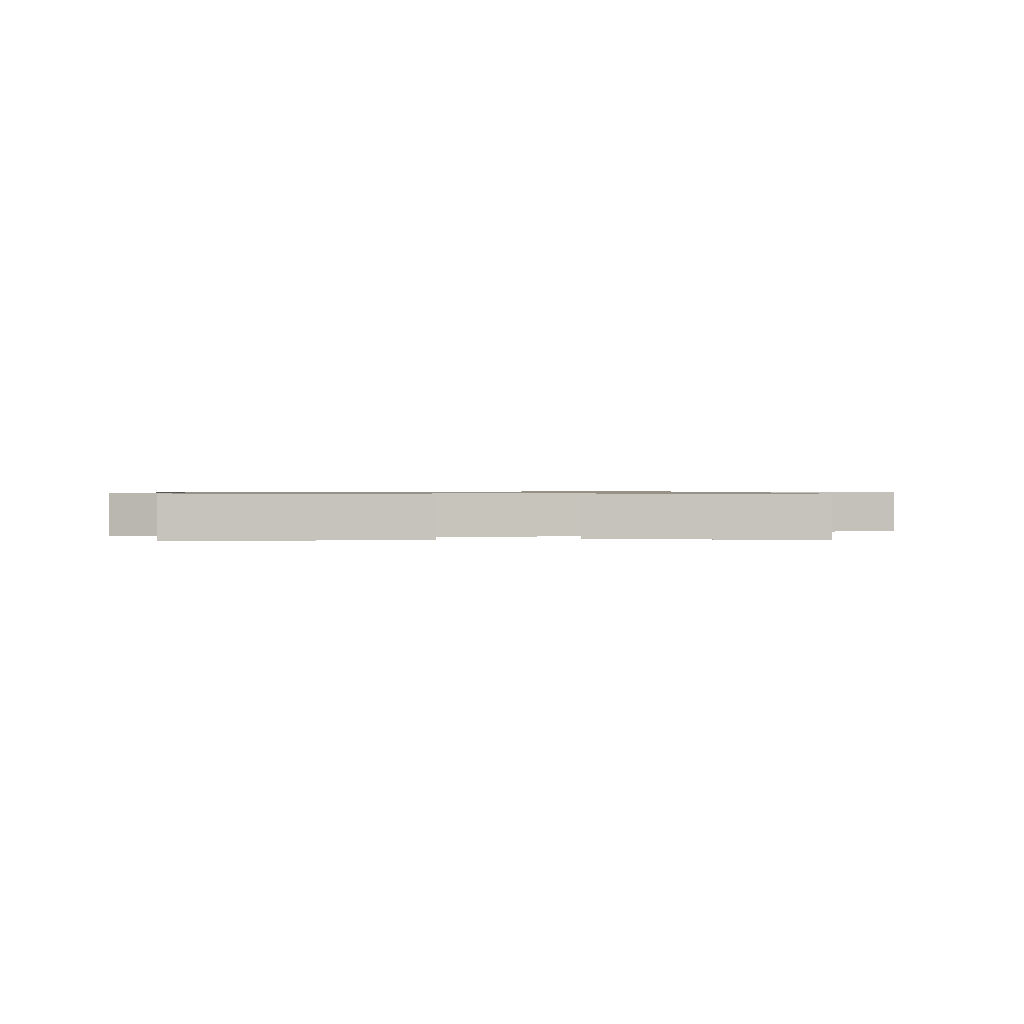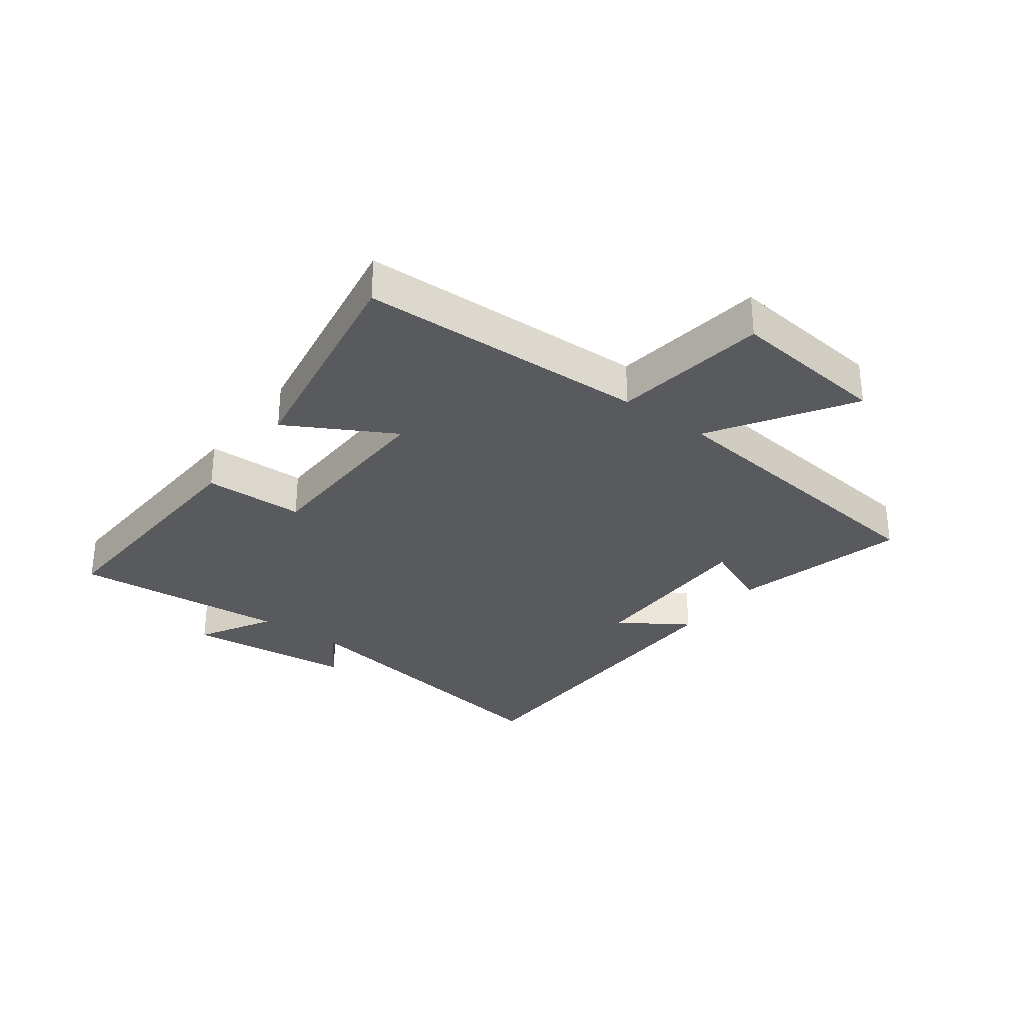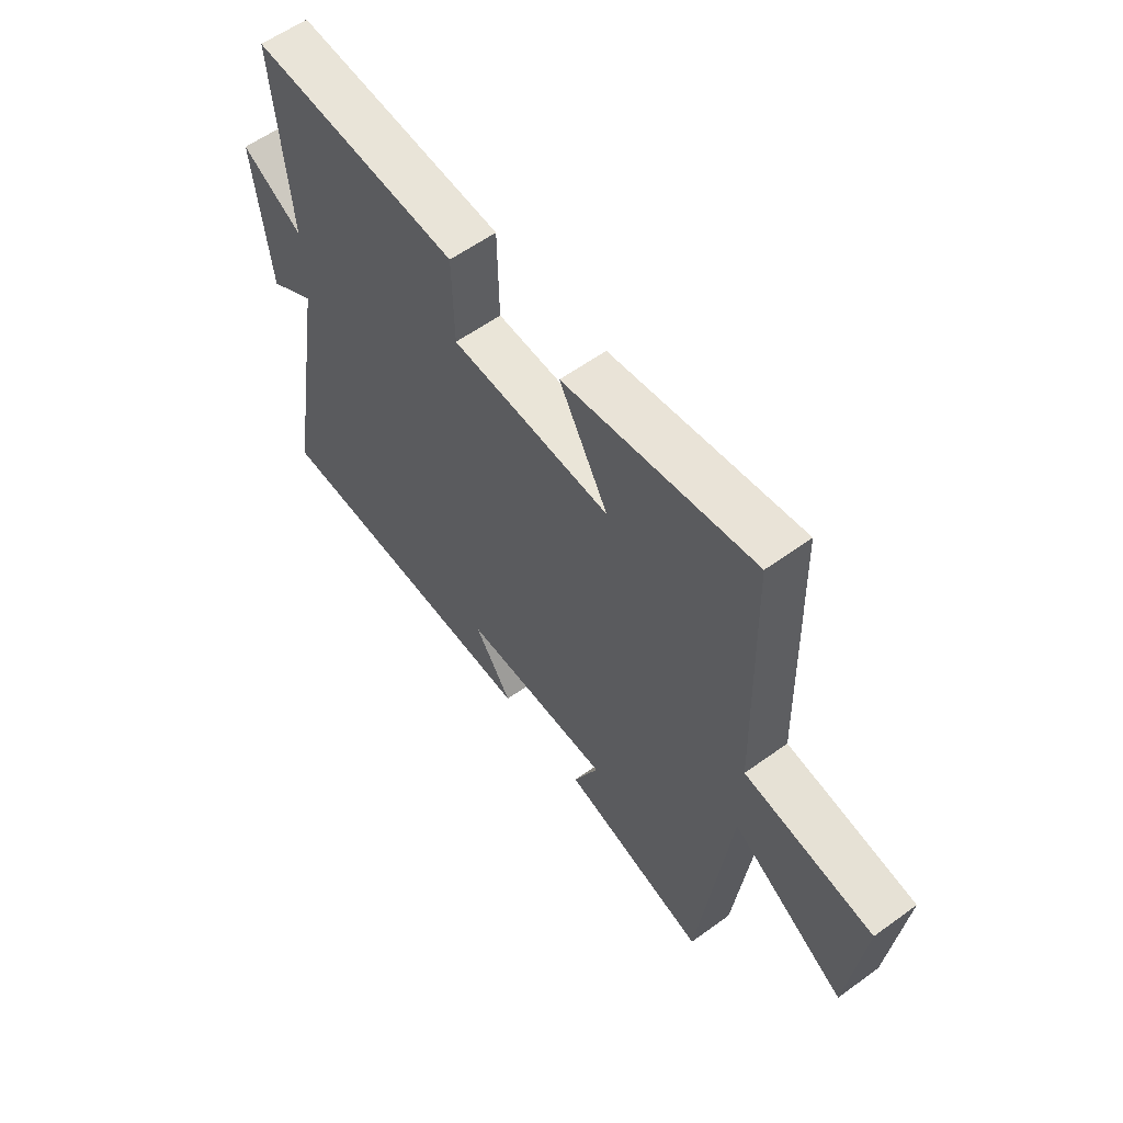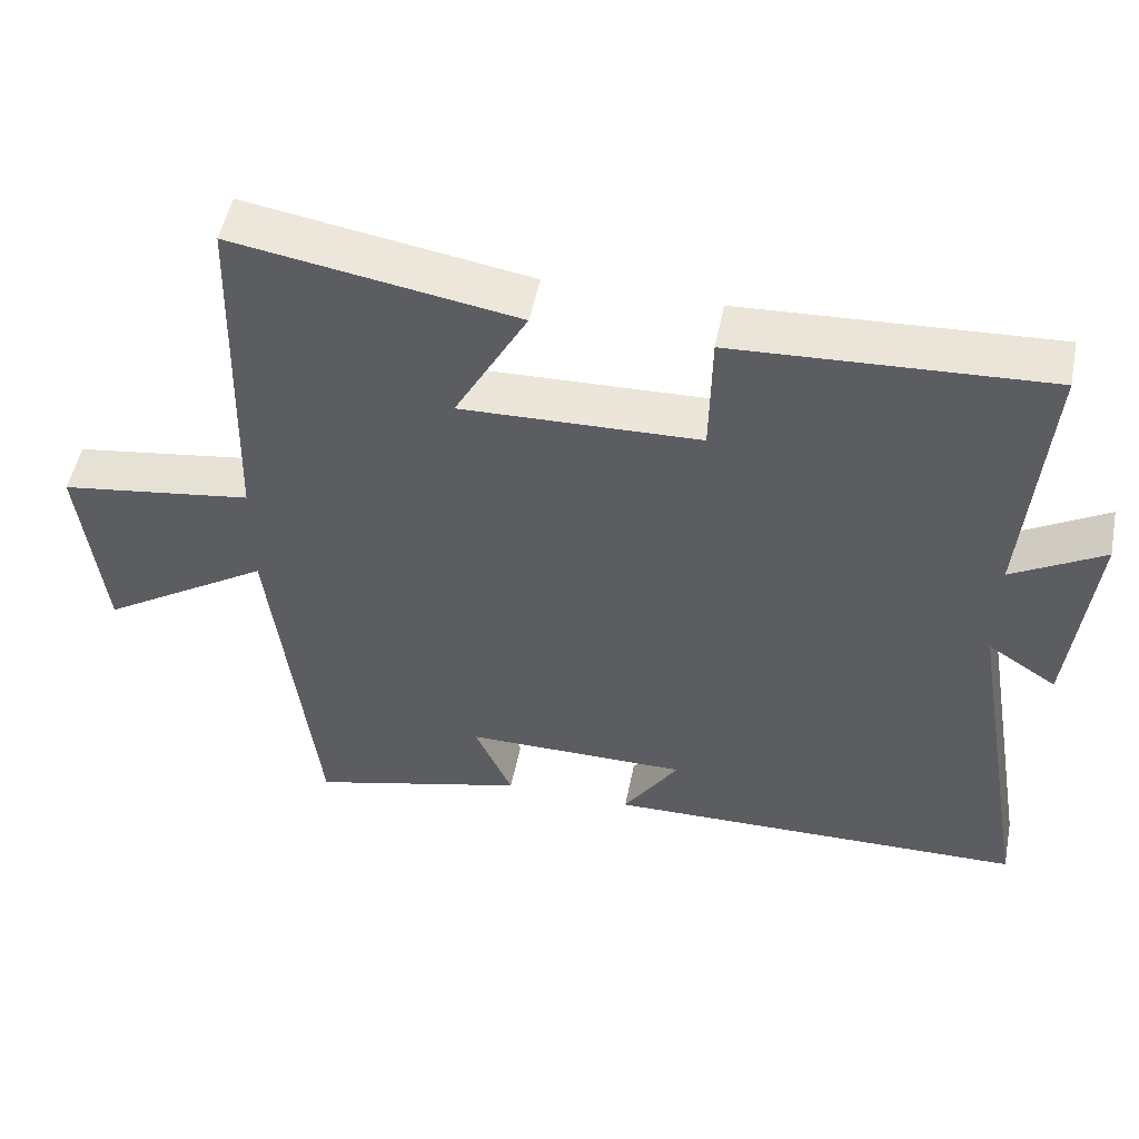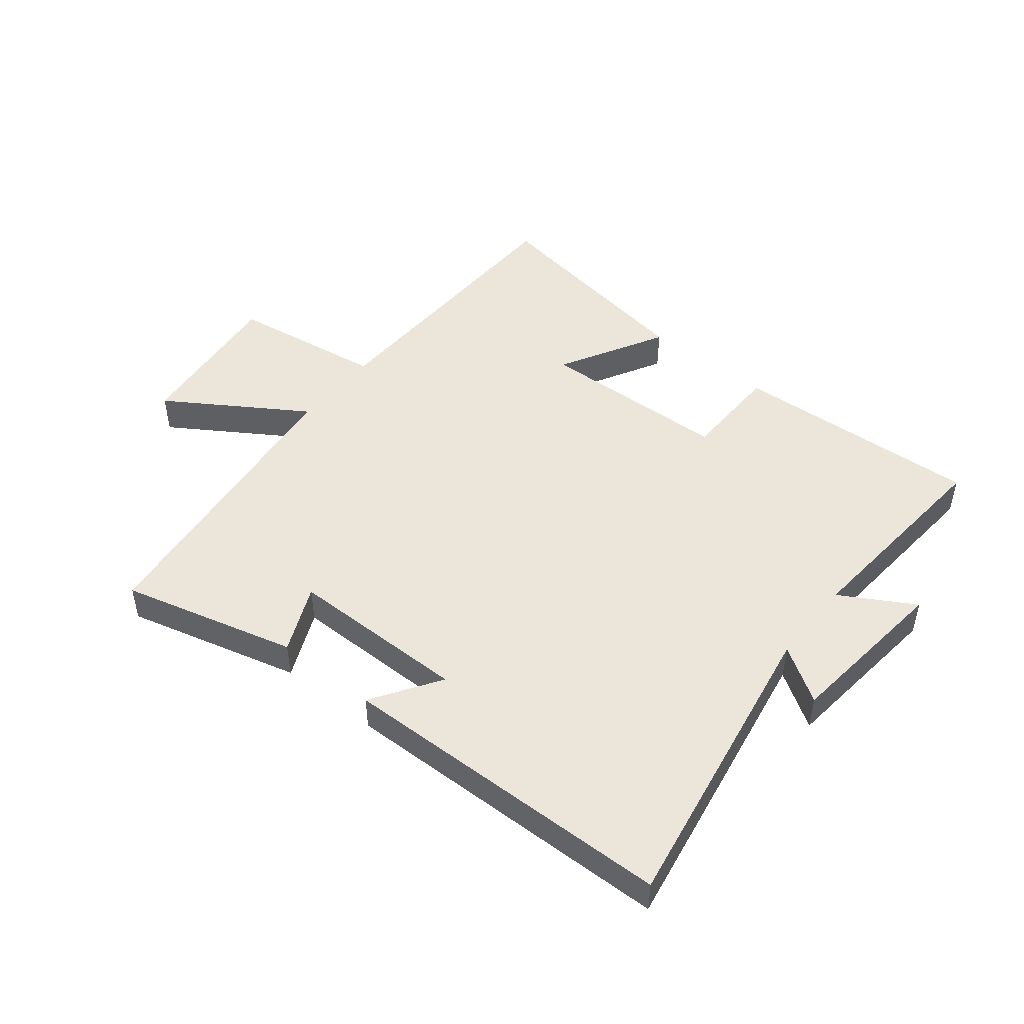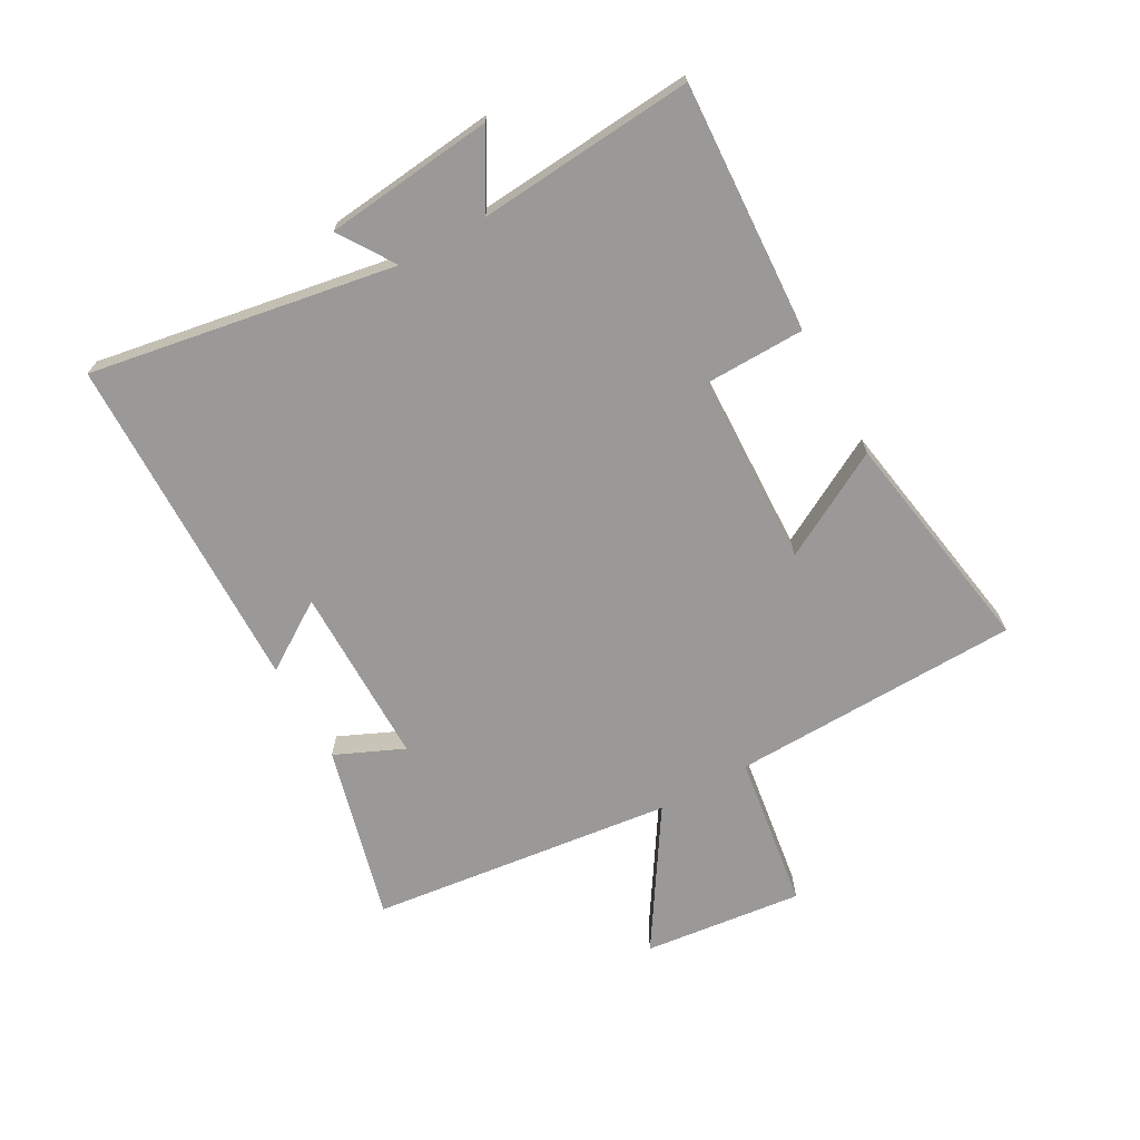
<metadata>
{"format":"obj","ext":"obj","renderer":"f3d","projection":"perspective","resolution":1024,"background":"white","views":[{"elev":0.8,"azim":-7.3,"up":"+Y"},{"elev":-30.9,"azim":53.5,"up":"+Y"},{"elev":58.7,"azim":53.2,"up":"+Z"},{"elev":51.3,"azim":-168.7,"up":"+Z"},{"elev":47.9,"azim":-141.3,"up":"+Y"},{"elev":-68.9,"azim":-60.9,"up":"+Y"}]}
</metadata>
<code>
v -0.529 0.07 0.522
v -0.114 0.07 0.5
v -0.111 0.07 0.334
v 0.207 0.07 0.324
v 0.11 0.07 0.5
v 0.487 0.07 0.563
v 0.5 0.07 0.084
v 0.757 0.07 0.047
v 0.727 0.07 -0.217
v 0.5 0.07 -0.072
v 0.44 0.07 -0.575
v 0.15 0.07 -0.5
v 0.2 0.07 -0.387
v -0.098 0.07 -0.387
v -0.024 0.07 -0.5
v -0.587 0.07 -0.49
v -0.5 0.07 0.015
v -0.592 0.07 -0.045
v -0.622 0.07 0.235
v -0.5 0.07 0.165
v -0.529 0 0.522
v -0.114 0 0.5
v -0.111 0 0.334
v 0.207 0 0.324
v 0.11 0 0.5
v 0.487 0 0.563
v 0.5 0 0.084
v 0.757 0 0.047
v 0.727 0 -0.217
v 0.5 0 -0.072
v 0.44 0 -0.575
v 0.15 0 -0.5
v 0.2 0 -0.387
v -0.098 0 -0.387
v -0.024 0 -0.5
v -0.587 0 -0.49
v -0.5 0 0.015
v -0.592 0 -0.045
v -0.622 0 0.235
v -0.5 0 0.165
f 17 18 19 20
f 14 15 16 17
f 13 14 17 20
f 10 11 12 13
f 10 13 20 1
f 7 8 9 10
f 6 7 10
f 5 6 10
f 4 5 10
f 3 4 10
f 1 2 3
f 1 3 10
f 40 39 38 37
f 37 36 35 34
f 40 37 34 33
f 33 32 31 30
f 21 40 33 30
f 30 29 28 27
f 30 27 26
f 30 26 25
f 30 25 24
f 30 24 23
f 23 22 21
f 30 23 21
f 1 21 22 2
f 2 22 23 3
f 3 23 24 4
f 4 24 25 5
f 5 25 26 6
f 6 26 27 7
f 7 27 28 8
f 8 28 29 9
f 9 29 30 10
f 10 30 31 11
f 11 31 32 12
f 12 32 33 13
f 13 33 34 14
f 14 34 35 15
f 15 35 36 16
f 16 36 37 17
f 17 37 38 18
f 18 38 39 19
f 19 39 40 20
f 20 40 21 1

</code>
